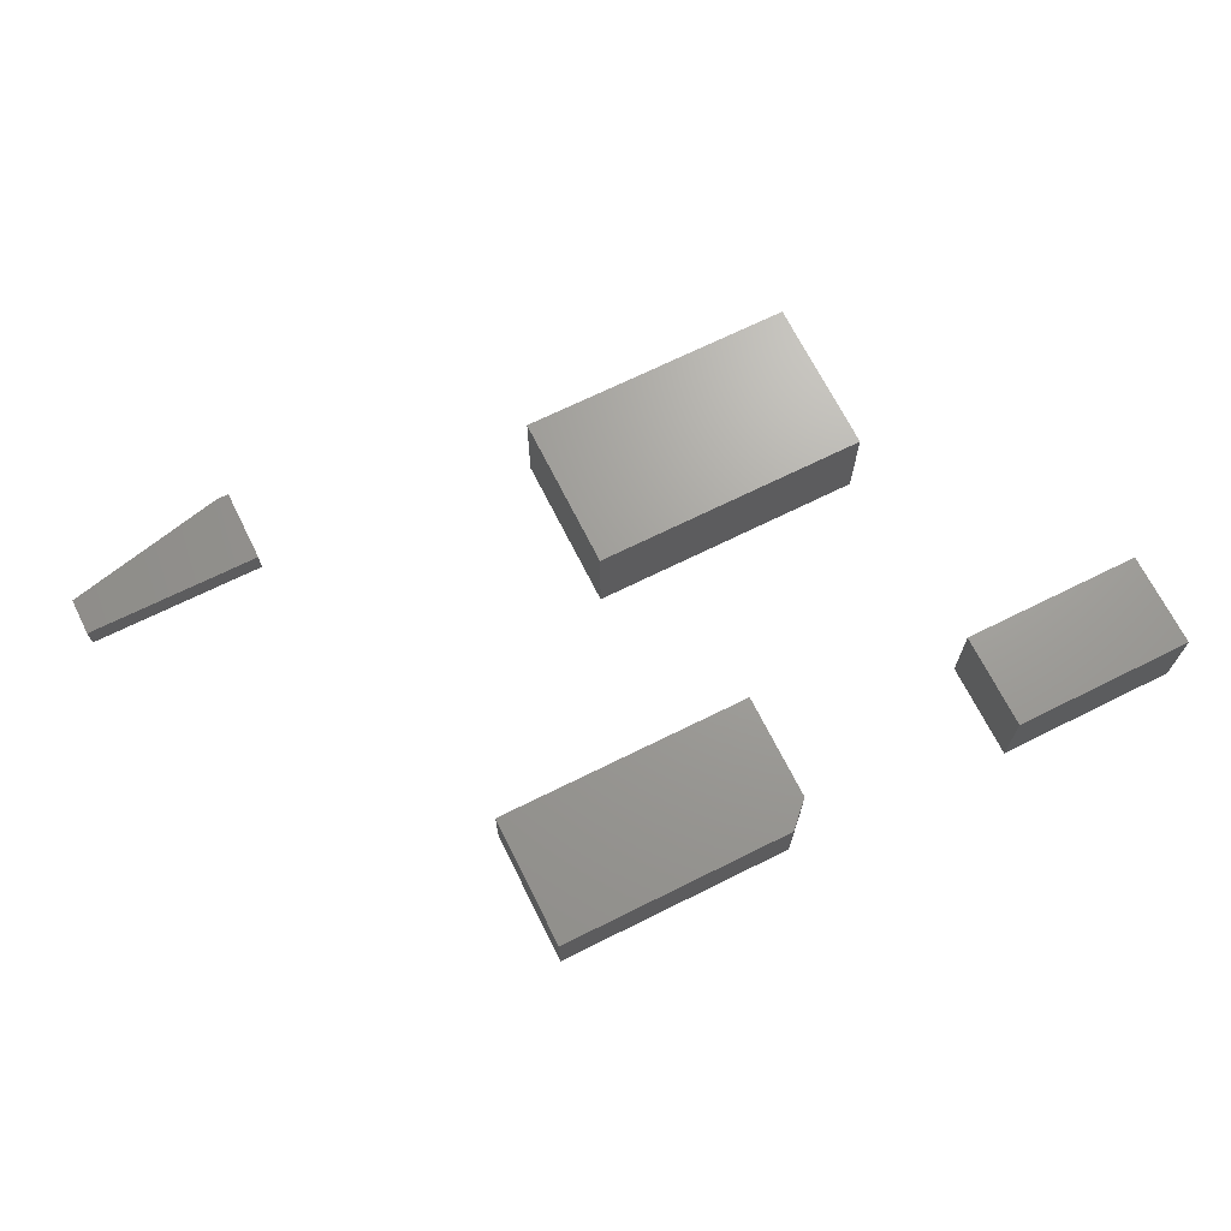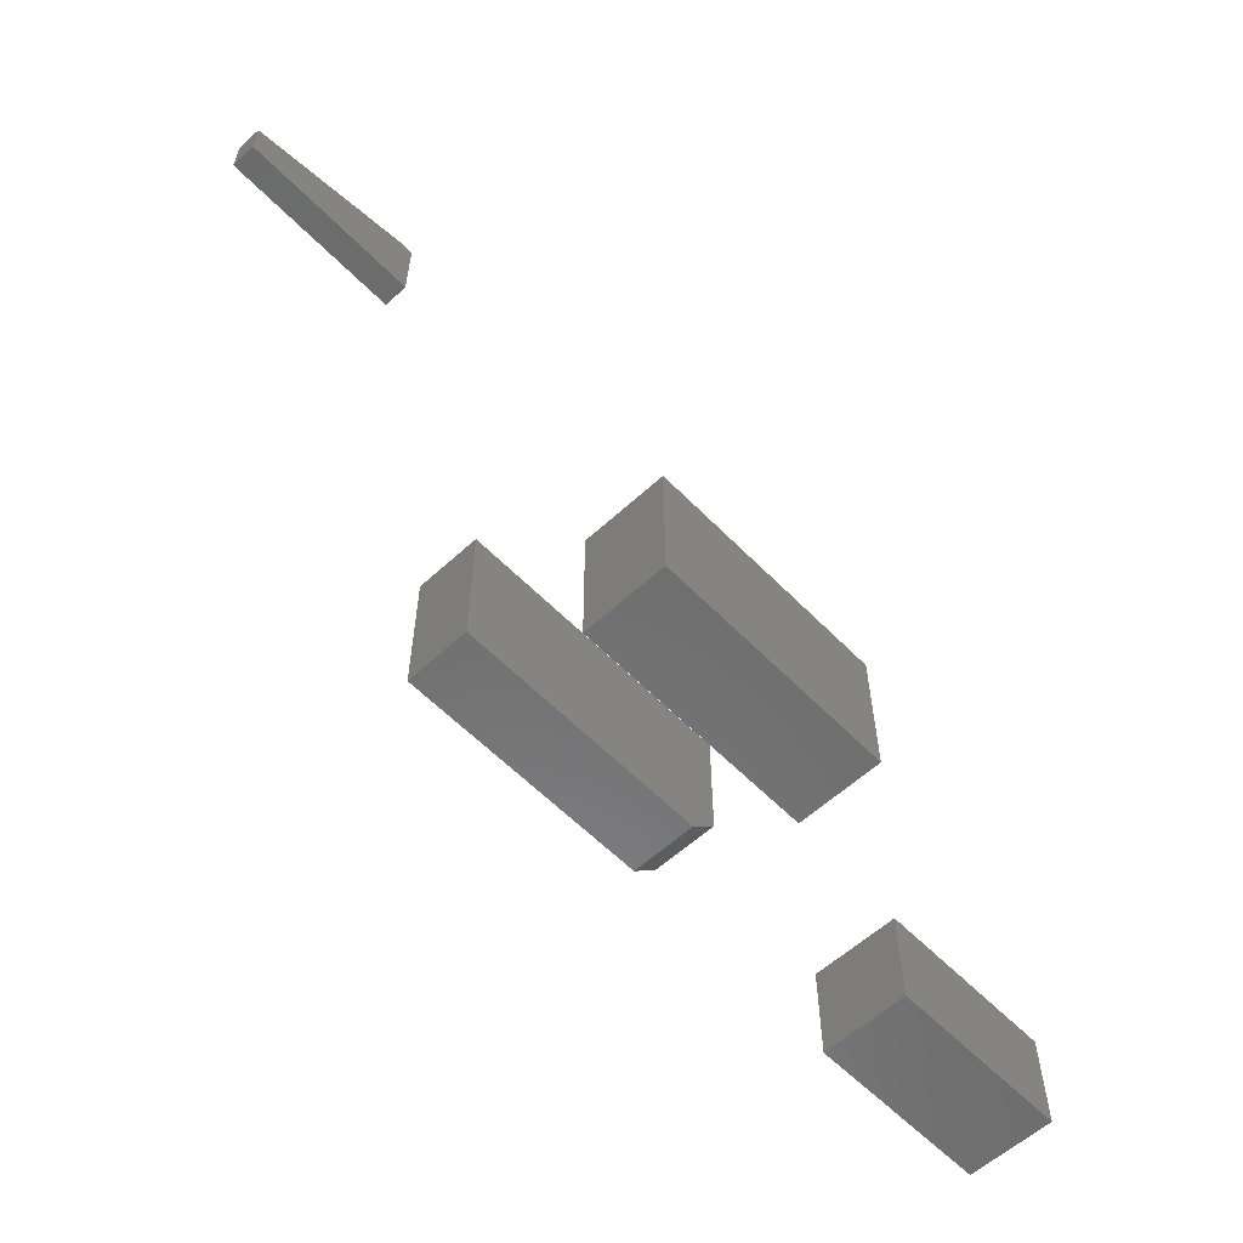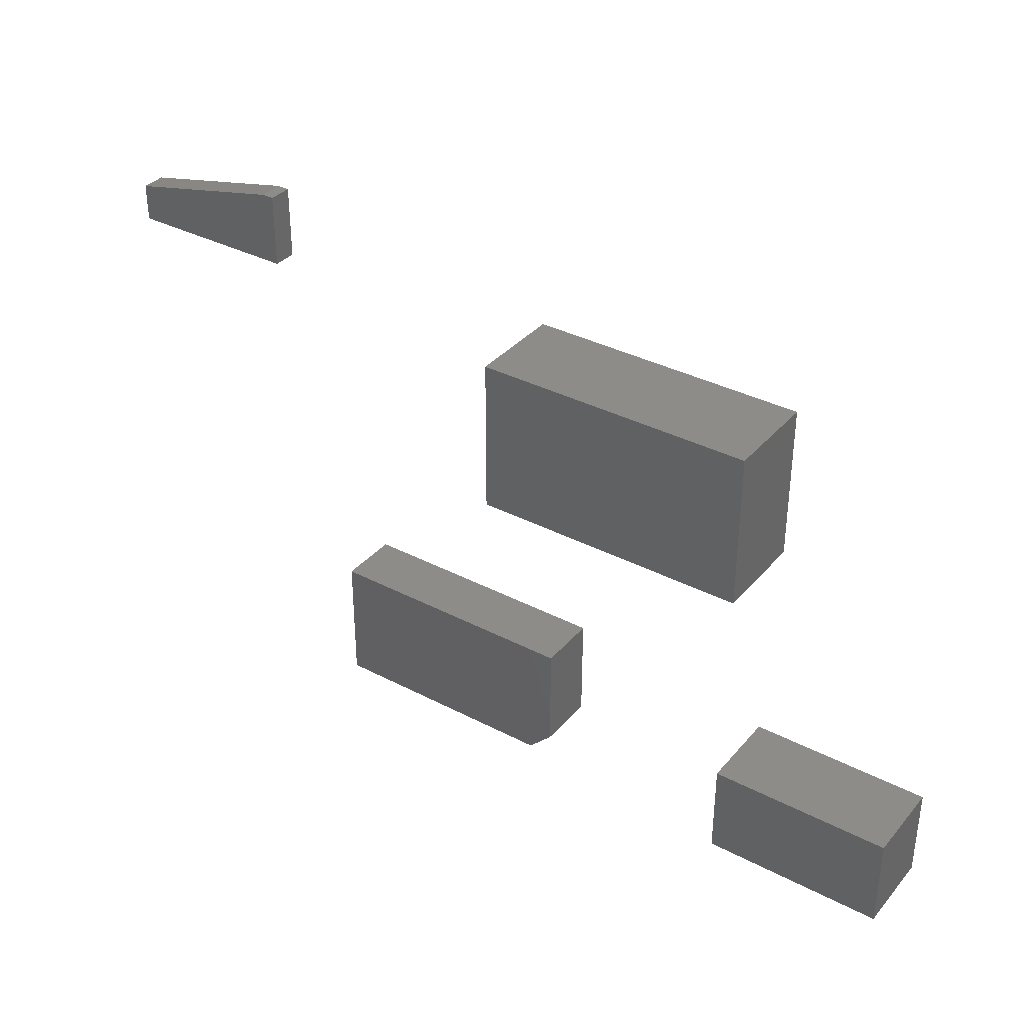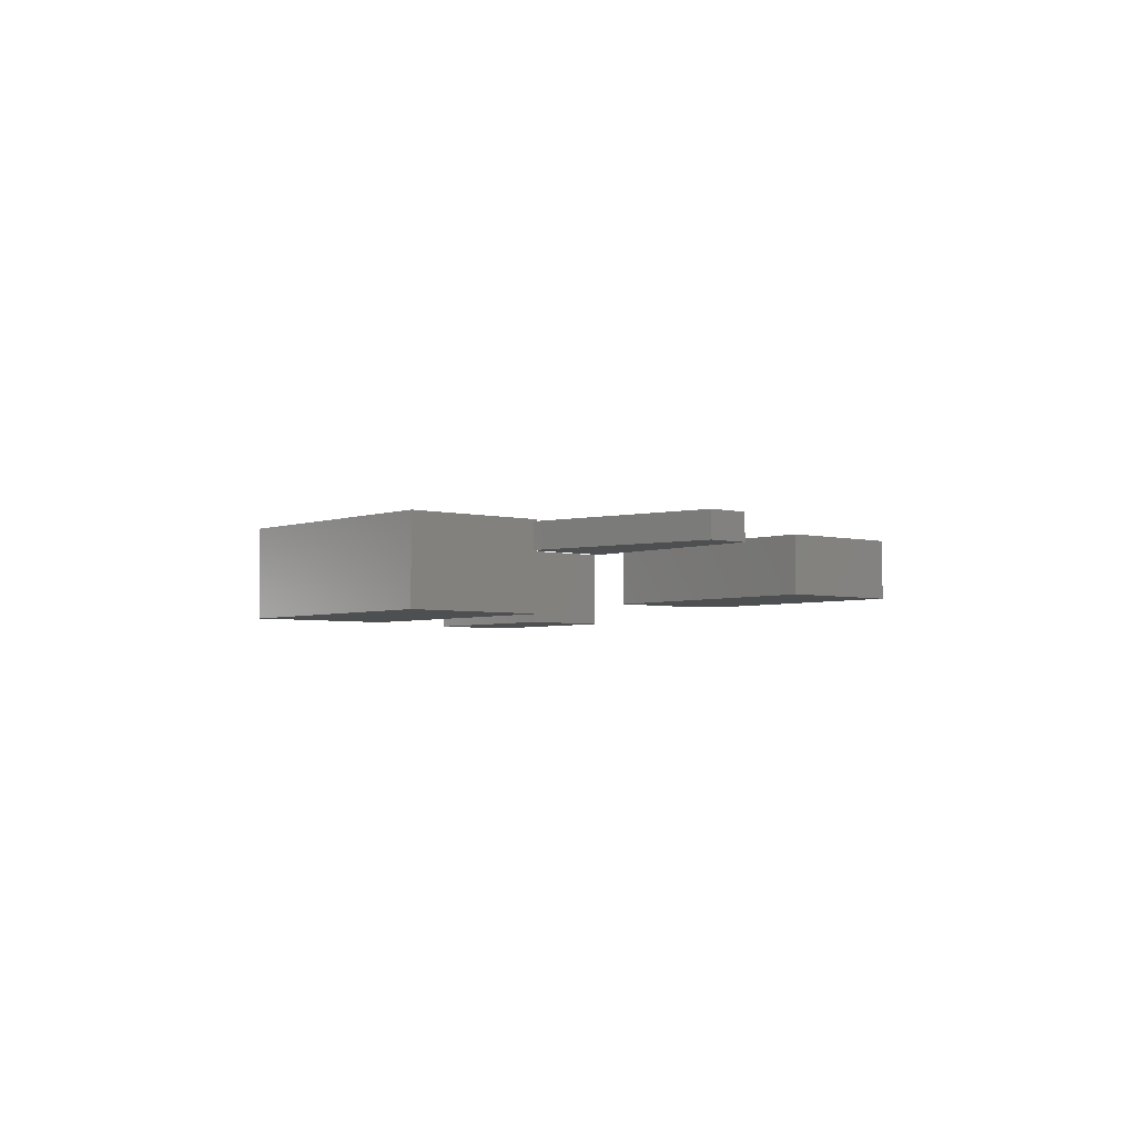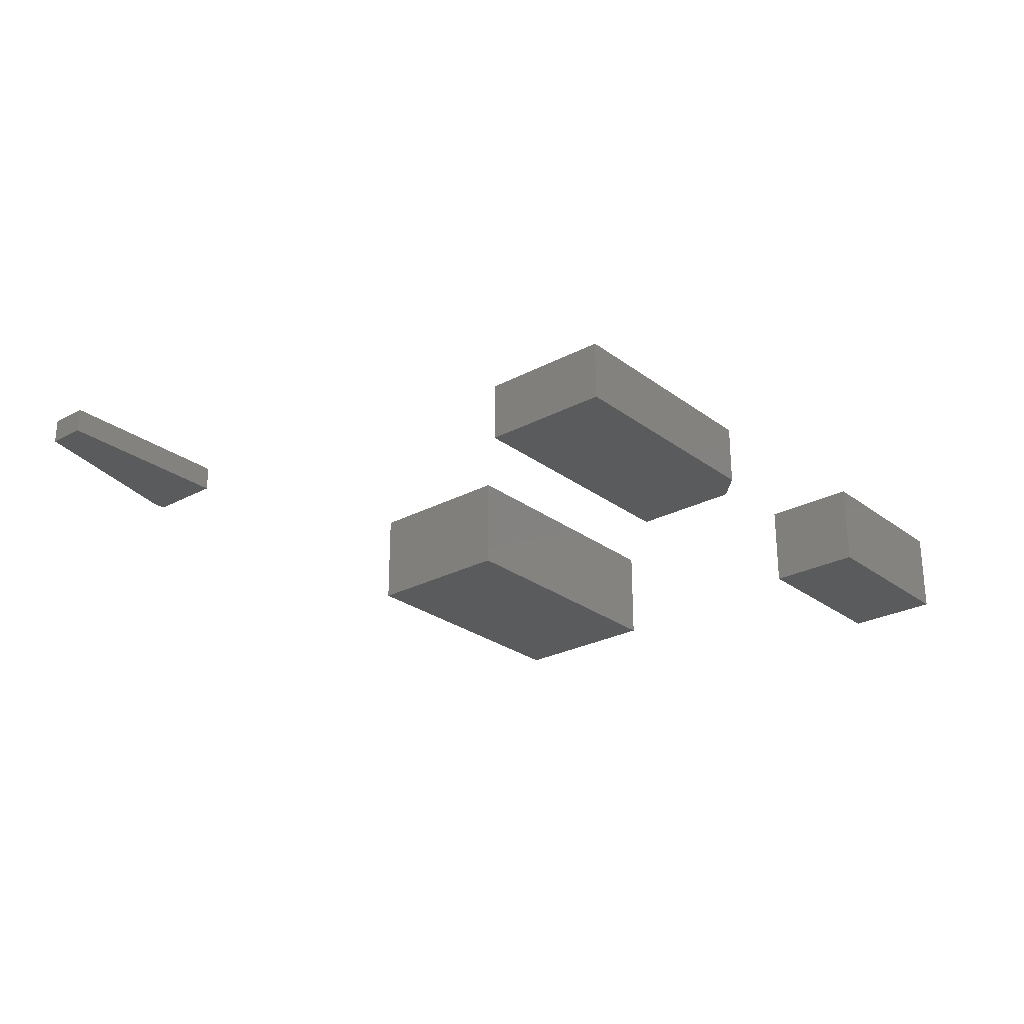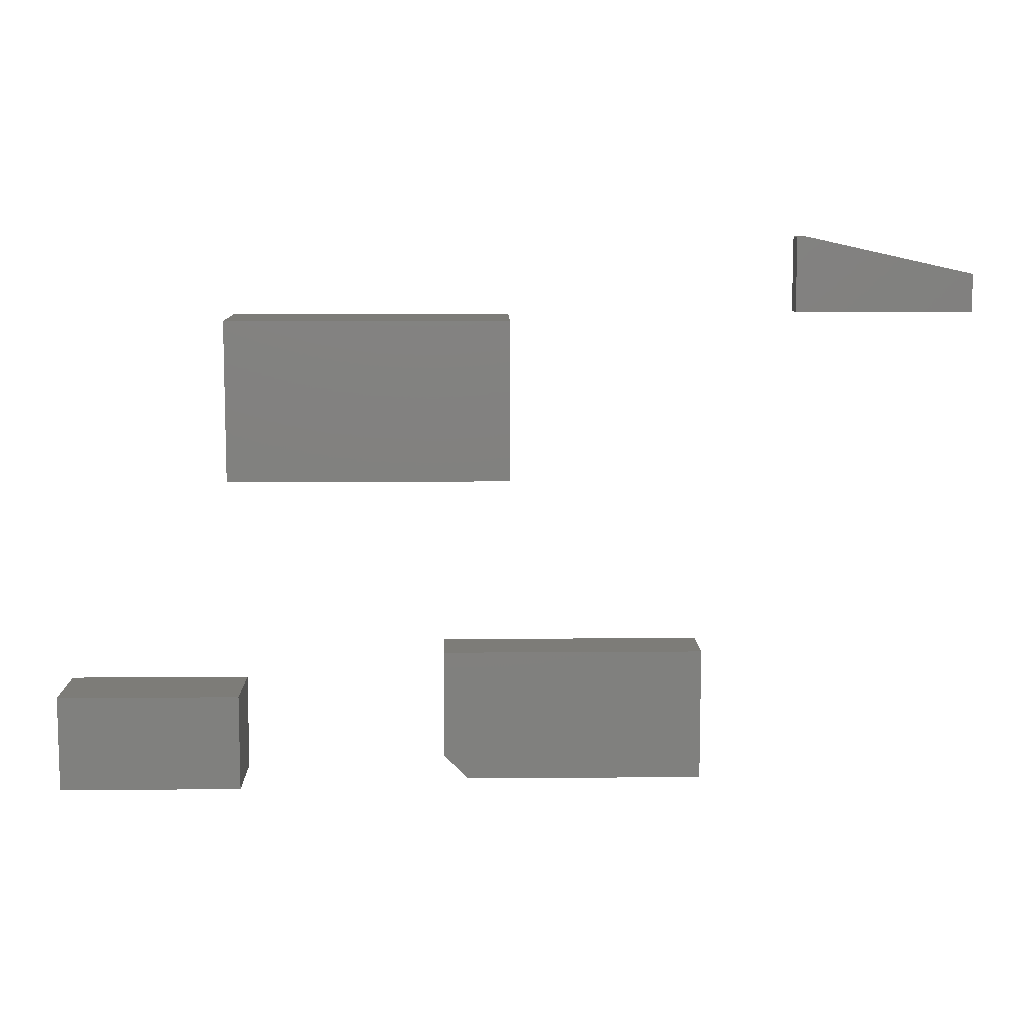
<metadata>
{"format":"stl","ext":"stl","renderer":"f3d","projection":"perspective","resolution":1024,"background":"white","views":[{"elev":68.7,"azim":-26.5,"up":"+Z"},{"elev":-58.2,"azim":-46.4,"up":"+Y"},{"elev":35.4,"azim":34.7,"up":"+Y"},{"elev":-3.9,"azim":-130.2,"up":"+Z"},{"elev":-26.0,"azim":-49.7,"up":"+Z"},{"elev":9.5,"azim":178.8,"up":"+Y"}]}
</metadata>
<code>
# stl→obj: 36 verts, 56 faces
v 0.1953 -0.4609 0.05469
v 0.4297 -0.4609 0.05469
v 0.1953 -0.3376 0.05469
v 0.4297 -0.3376 0.05469
v 0.1953 -0.4609 -0.05469
v 0.1953 -0.3376 -0.05469
v 0.4297 -0.4609 -0.05469
v 0.4297 -0.3376 -0.05469
v -0.75 0.1562 0.01562
v -0.5234 0.1562 0.01562
v -0.75 0.2048 0.01562
v -0.5234 0.2516 0.01562
v -0.5391 0.2516 0.01562
v -0.5391 0.2516 -0.01562
v -0.5234 0.2516 -0.01562
v -0.75 0.2048 -0.01562
v -0.5234 0.1562 -0.01562
v -0.75 0.1562 -0.01562
v -0.07031 -0.2834 0.03906
v -0.4062 -0.2834 0.03906
v -0.07031 -0.4219 0.03906
v -0.4062 -0.4531 0.03906
v -0.1016 -0.4531 0.03906
v -0.1016 -0.4531 -0.03906
v -0.4062 -0.4531 -0.03906
v -0.07031 -0.4219 -0.03906
v -0.4062 -0.2834 -0.03906
v -0.07031 -0.2834 -0.03906
v -0.1562 -0.05469 0.0625
v 0.2031 -0.05469 0.0625
v -0.1562 0.1496 0.0625
v 0.2031 0.1496 0.0625
v -0.1562 -0.05469 -0.0625
v -0.1562 0.1496 -0.0625
v 0.2031 -0.05469 -0.0625
v 0.2031 0.1496 -0.0625
f 1 2 3
f 3 2 4
f 5 6 7
f 7 6 8
f 3 6 1
f 1 6 5
f 4 8 3
f 3 8 6
f 2 7 4
f 4 7 8
f 1 5 2
f 2 5 7
f 9 10 11
f 11 10 12
f 11 12 13
f 14 15 16
f 16 15 17
f 16 17 18
f 11 16 9
f 9 16 18
f 12 15 13
f 13 15 14
f 11 13 16
f 16 13 14
f 10 17 12
f 12 17 15
f 9 18 10
f 10 18 17
f 19 20 21
f 21 20 22
f 21 22 23
f 24 25 26
f 26 25 27
f 26 27 28
f 21 26 19
f 19 26 28
f 22 25 23
f 23 25 24
f 24 26 23
f 23 26 21
f 20 27 22
f 22 27 25
f 19 28 20
f 20 28 27
f 29 30 31
f 31 30 32
f 33 34 35
f 35 34 36
f 31 34 29
f 29 34 33
f 32 36 31
f 31 36 34
f 30 35 32
f 32 35 36
f 29 33 30
f 30 33 35

</code>
